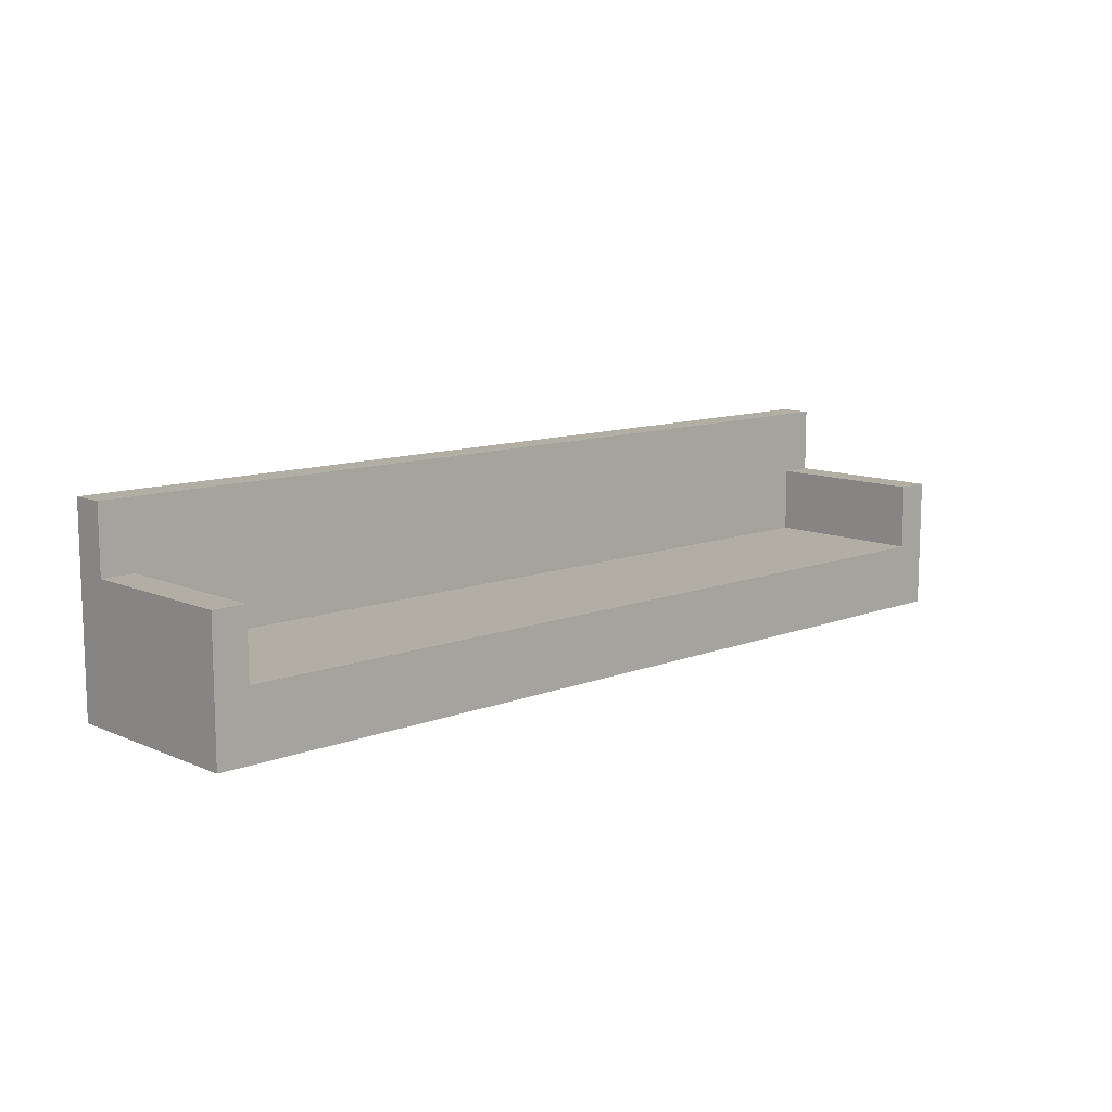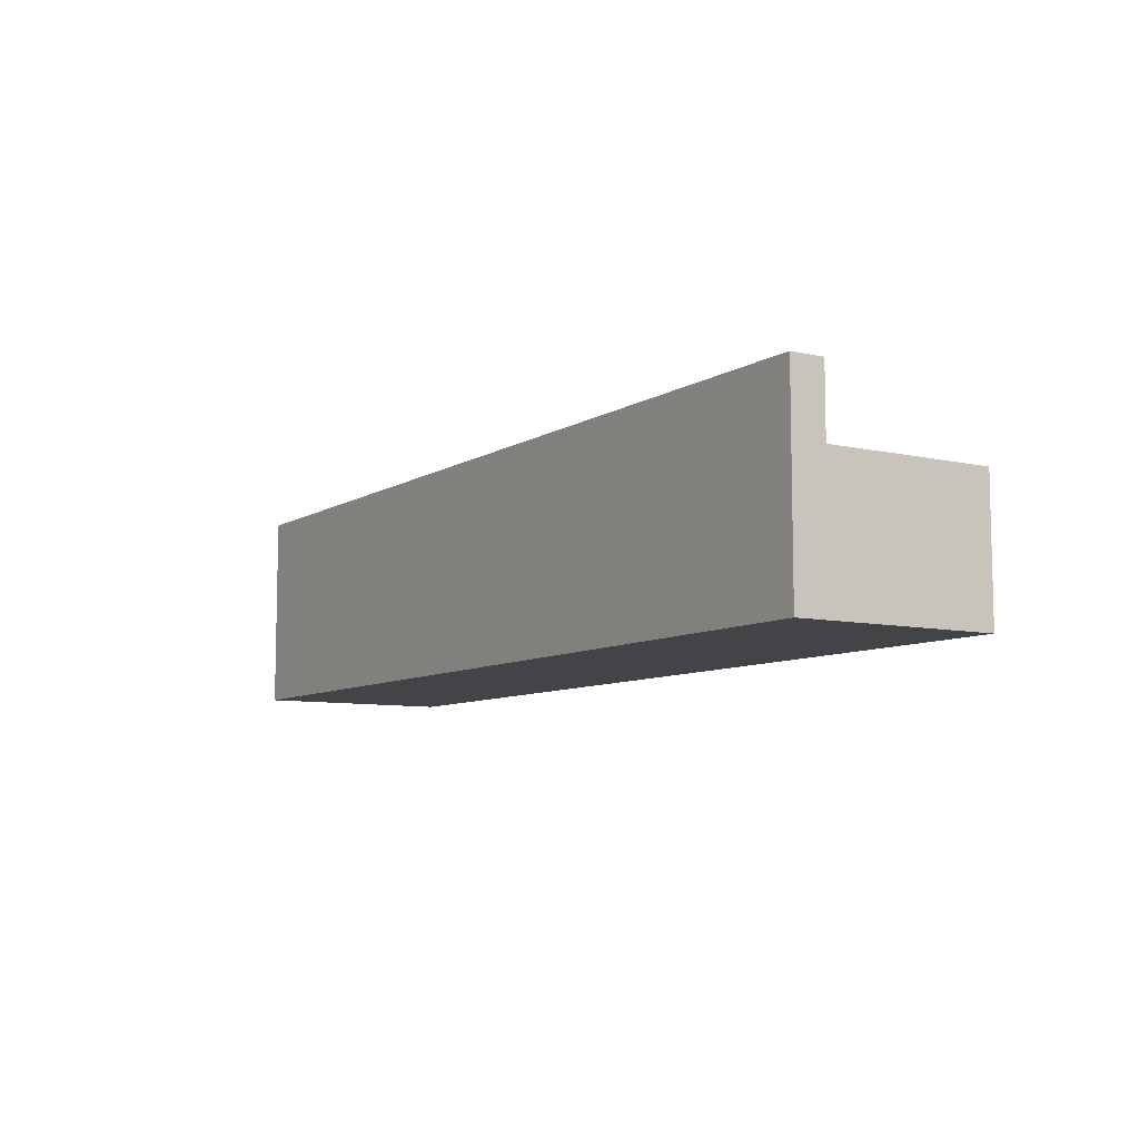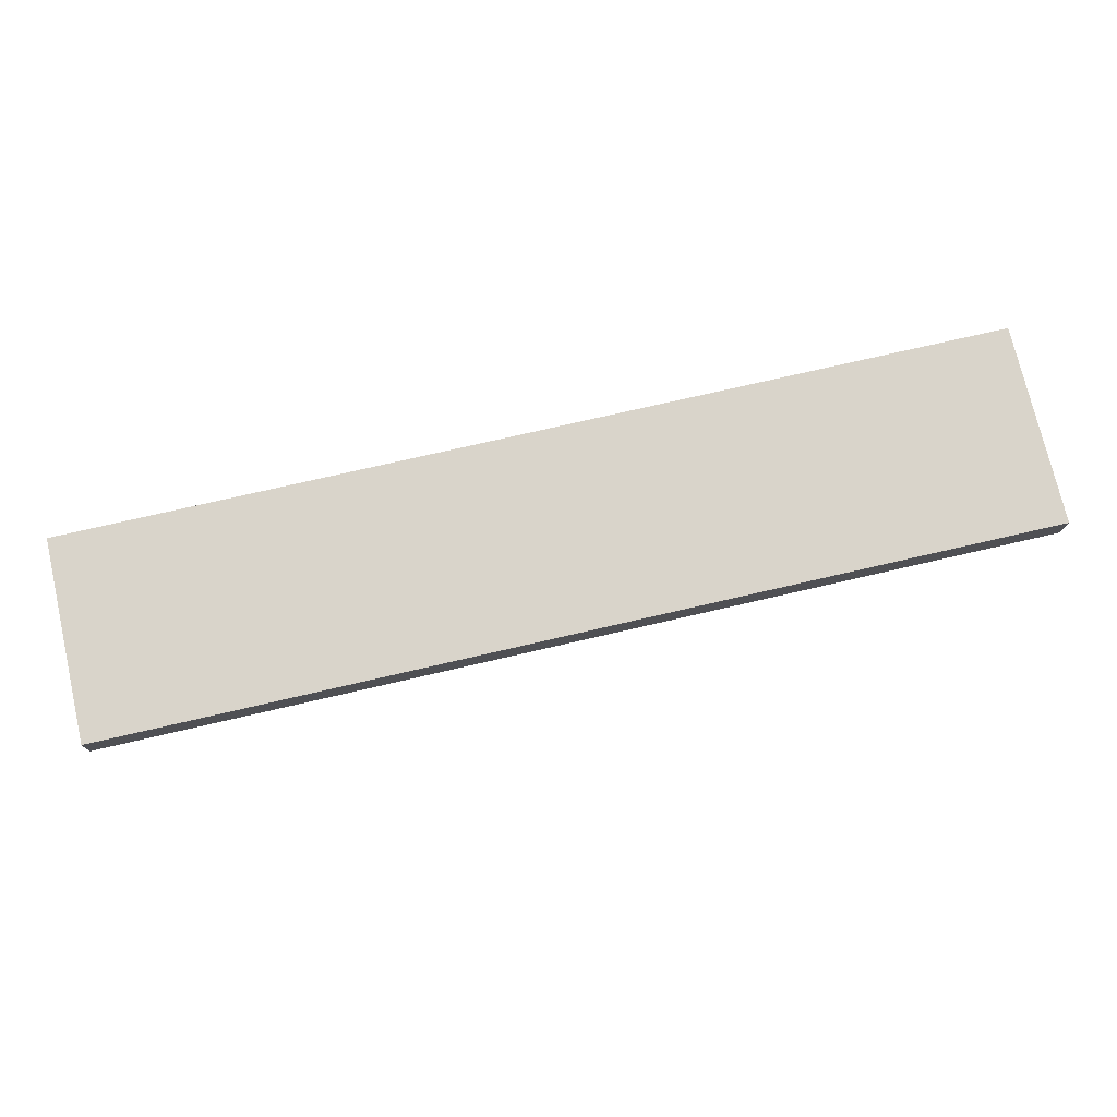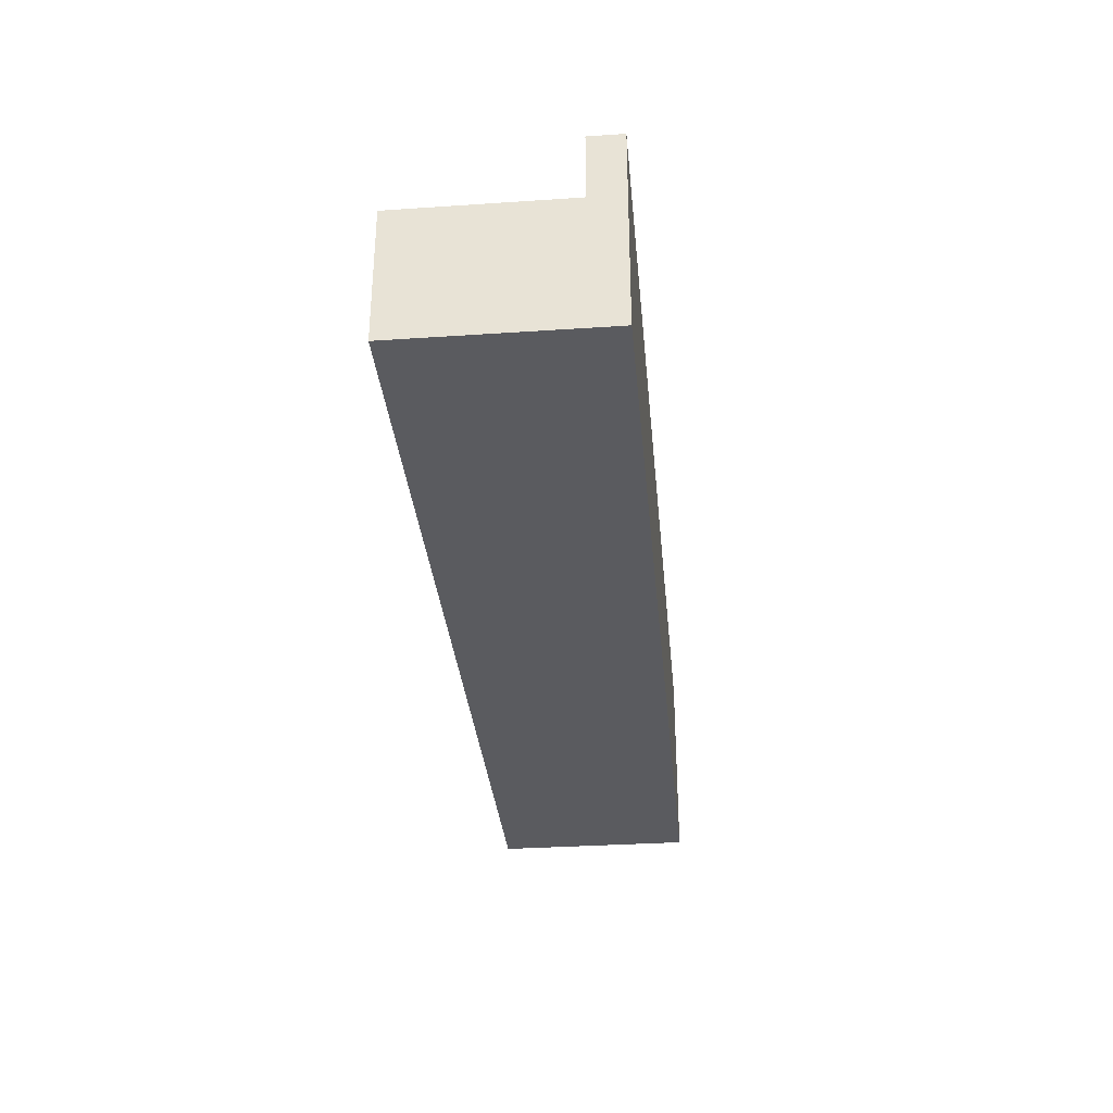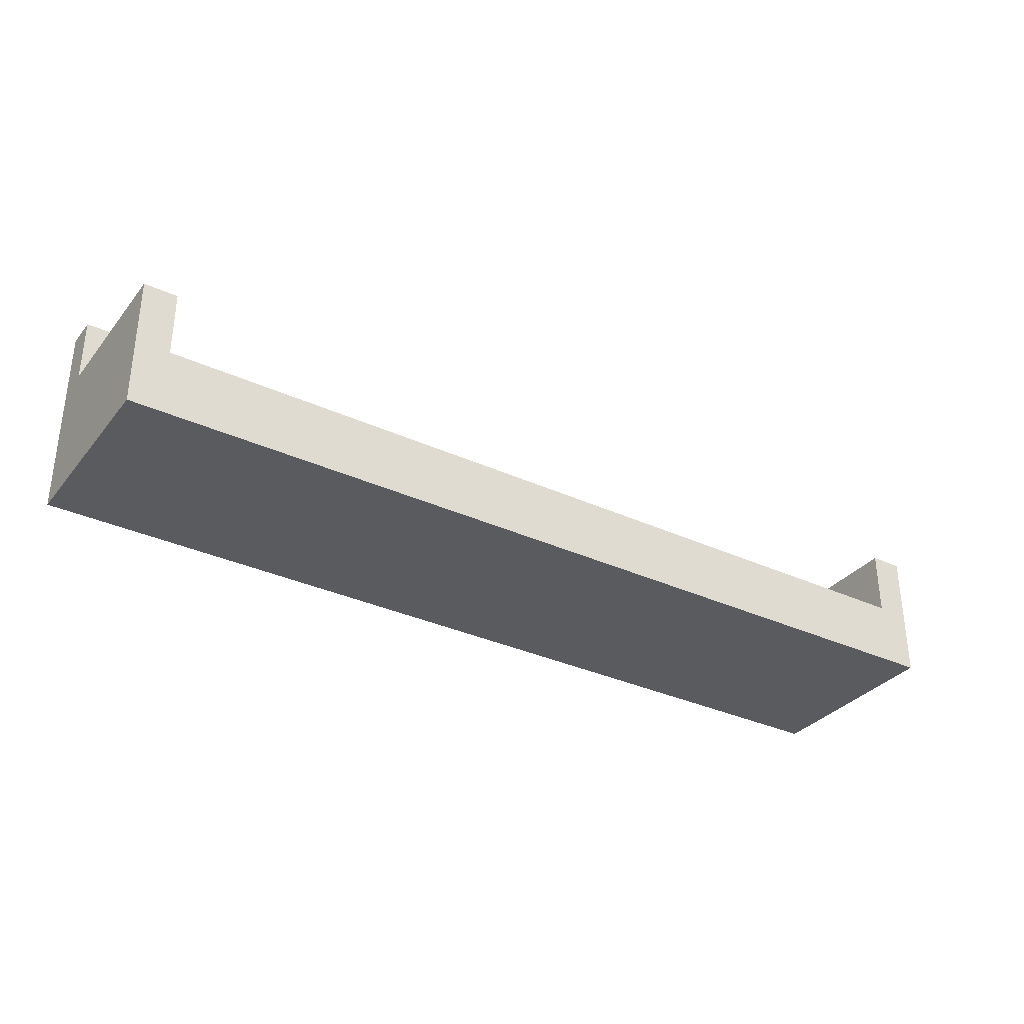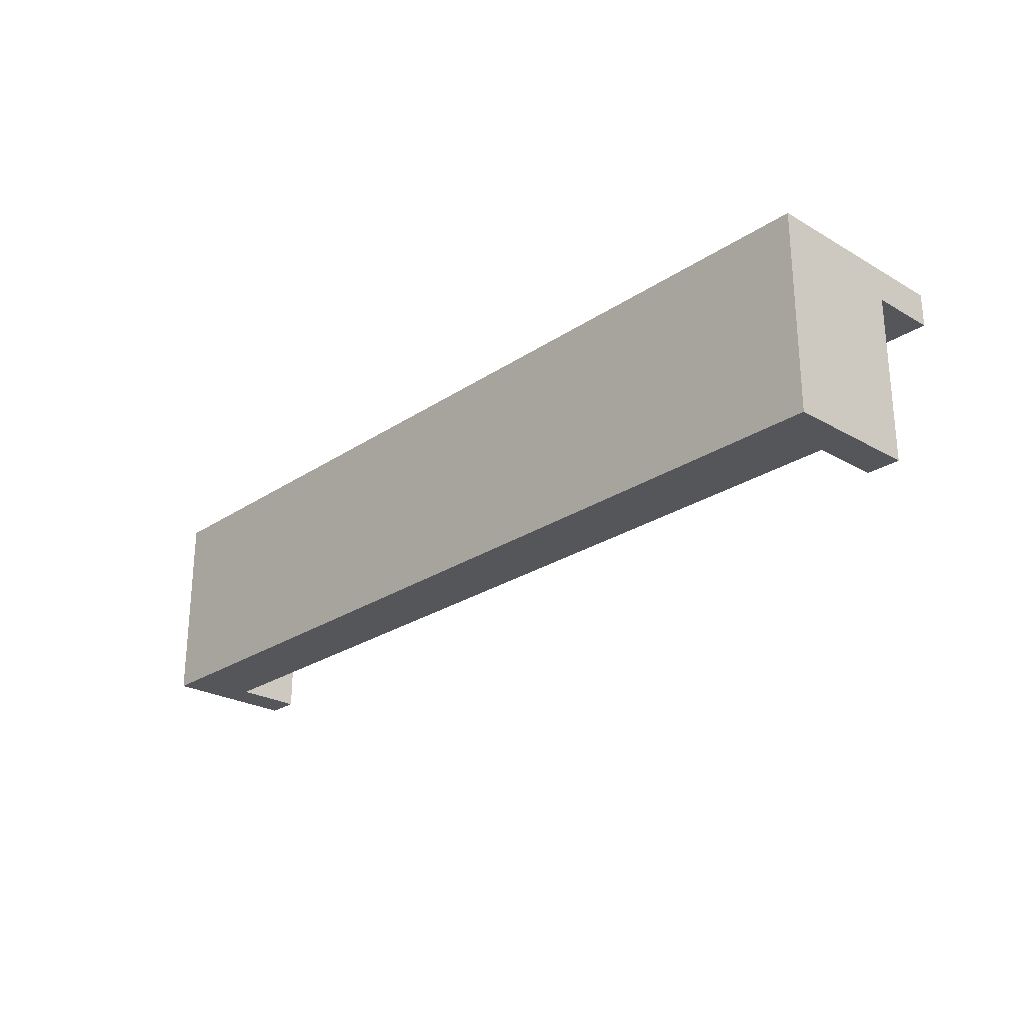
<metadata>
{"format":"obj","ext":"obj","renderer":"f3d","projection":"perspective","resolution":1024,"background":"white","views":[{"elev":11.0,"azim":136.5,"up":"+Y"},{"elev":-8.2,"azim":57.8,"up":"+Y"},{"elev":74.8,"azim":167.0,"up":"+Z"},{"elev":-32.9,"azim":-84.7,"up":"+Y"},{"elev":-33.1,"azim":147.5,"up":"+Y"},{"elev":-25.2,"azim":47.1,"up":"+Z"}]}
</metadata>
<code>
o Cube.001_Cube.006
v 0.2 0 -0.1
v 0.2 0 0
v 0.1 0 0
v 0.1 0 -0.1
v 2.9 0 -0.1
v 2.9 0 0
v 2.8 0 0
v 2.8 0 -0.1
v 2.8 0 -0.6
v 0.2 0 -0.6
v 2.9 0 -0.6
v 0.1 0 -0.6
v 0.2 0.2 -0.1
v 0.2 0.2 -0.6
v 0.2 0.4 -0.6
v 0.2 0.4 -0.1
v 0.1 0.2 -0.1
v 0.1 0.2 0
v 0.1 0.4 0
v 0.1 0.4 -0.1
v 2.8 0.2 -0.6
v 2.8 0.2 -0.1
v 2.8 0.4 -0.1
v 2.8 0.4 -0.6
v 0.2 0.2 0
v 2.8 0.2 0
v 2.8 0.4 0
v 0.2 0.4 0
v 2.9 0.2 0
v 2.9 0.2 -0.1
v 2.9 0.2 -0.6
v 0.1 0.2 -0.6
v 0.1 0.6 0
v 0.1 0.6 -0.1
v 0.2 0.6 -0.1
v 2.8 0.6 -0.1
v 2.9 0.4 -0.6
v 2.9 0.4 -0.1
v 0.1 0.4 -0.6
v 2.9 0.4 0
v 0.2 0.6 0
v 2.9 0.6 -0.1
v 2.8 0.6 0
v 2.9 0.6 0
f 1 2 3 4
f 5 6 7 8
f 8 7 2 1
f 9 8 1 10
f 11 5 8 9
f 10 1 4 12
f 13 14 15 16
f 17 18 19 20
f 21 22 23 24
f 21 14 13 22
f 25 26 27 28
f 18 25 28 19
f 3 2 25 18
f 2 7 26 25
f 4 3 18 17
f 7 6 29 26
f 6 5 30 29
f 5 11 31 30
f 9 10 14 21
f 11 9 21 31
f 12 4 17 32
f 10 12 32 14
f 20 19 33 34
f 23 16 35 36
f 16 20 34 35
f 37 24 23 38
f 15 39 20 16
f 26 29 40 27
f 29 30 38 40
f 30 31 37 38
f 22 13 16 23
f 31 21 24 37
f 32 17 20 39
f 14 32 39 15
f 35 34 33 41
f 42 36 43 44
f 36 35 41 43
f 40 38 42 44
f 19 28 41 33
f 28 27 43 41
f 38 23 36 42
f 27 40 44 43

</code>
